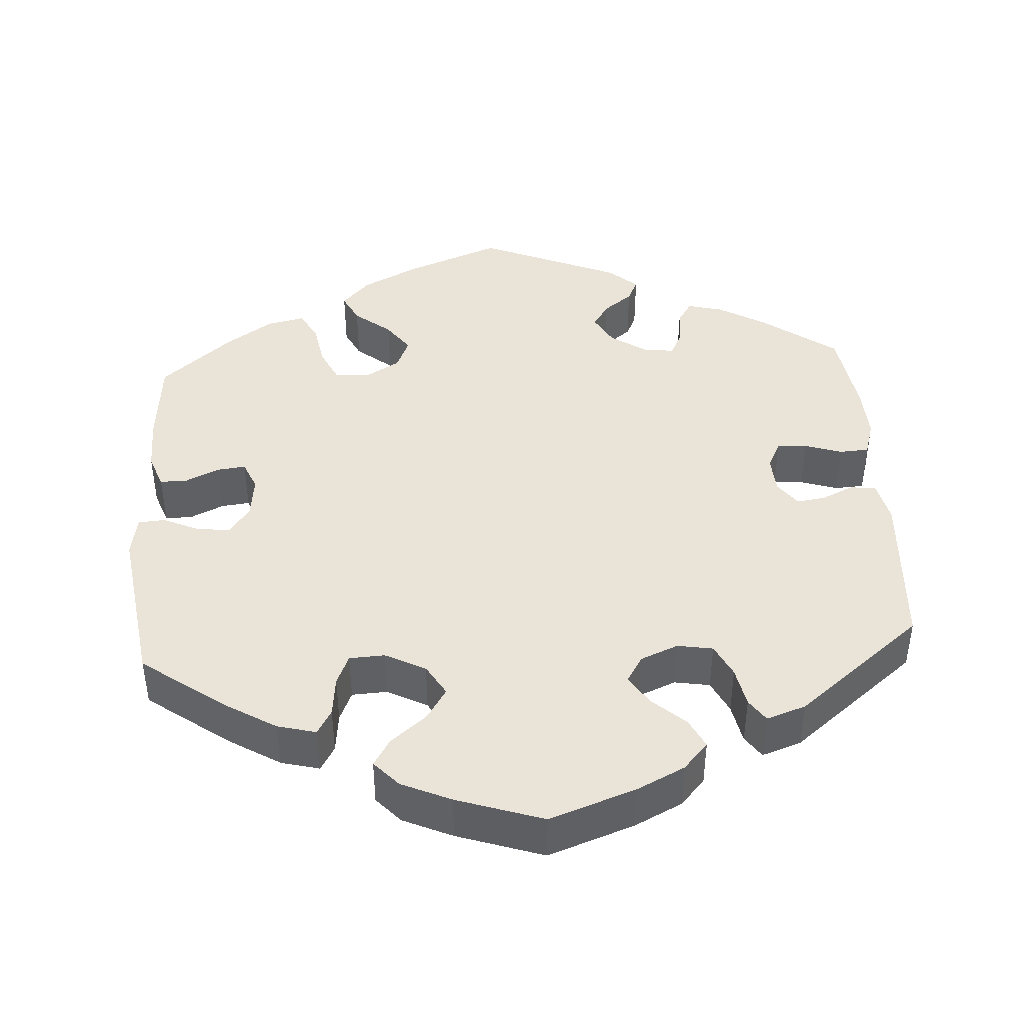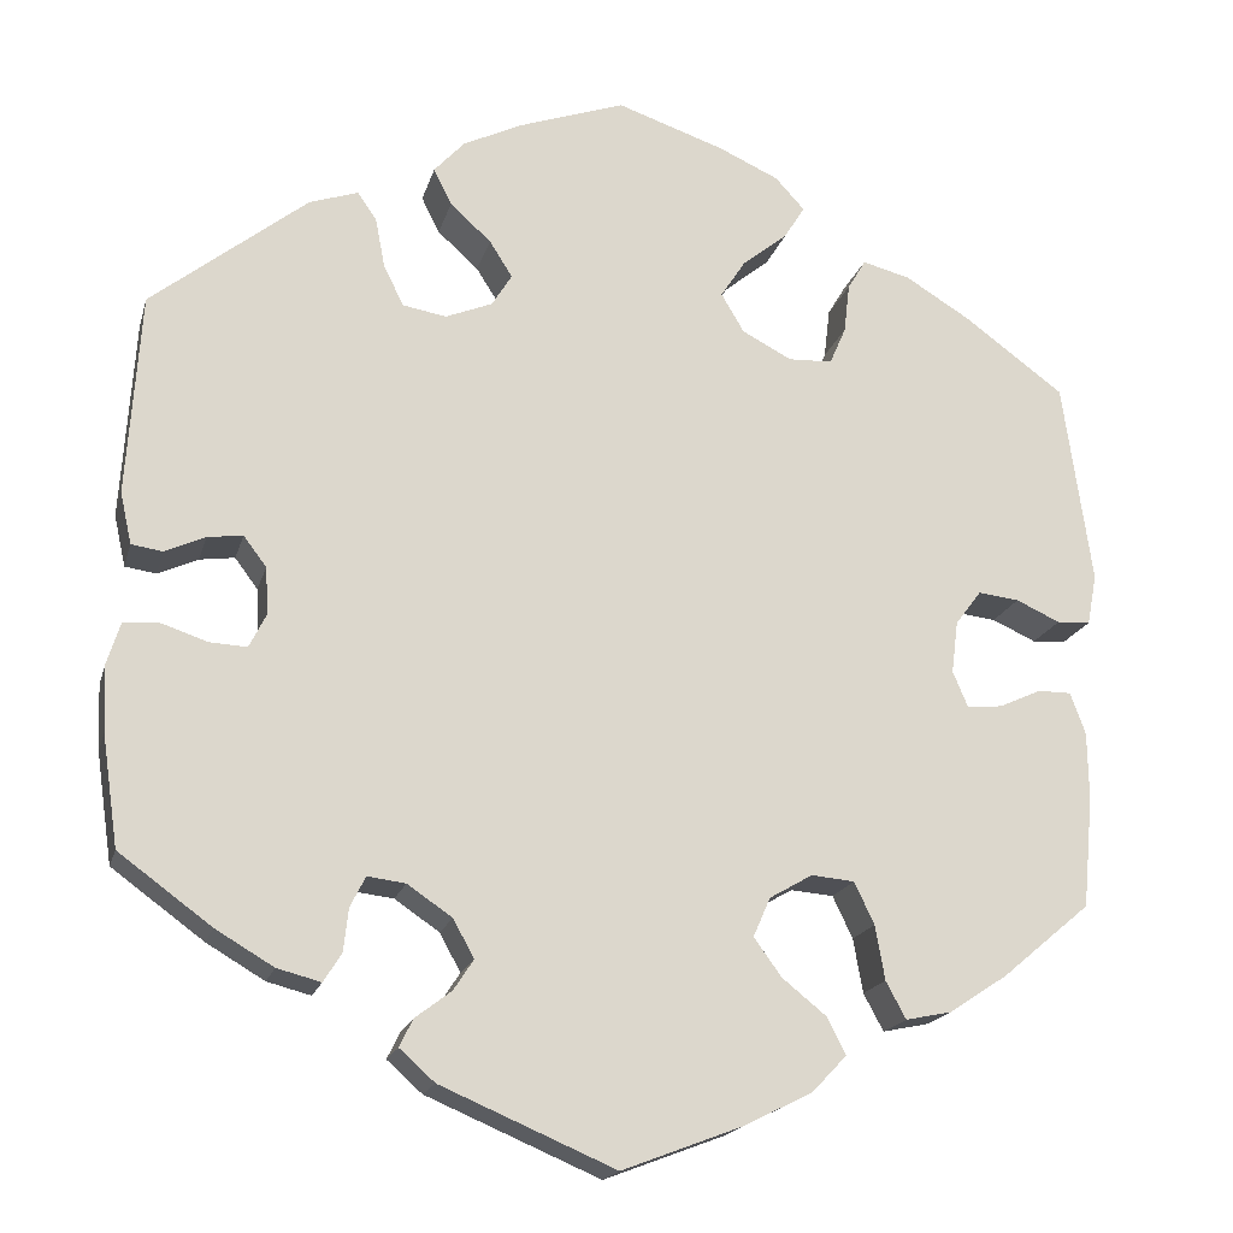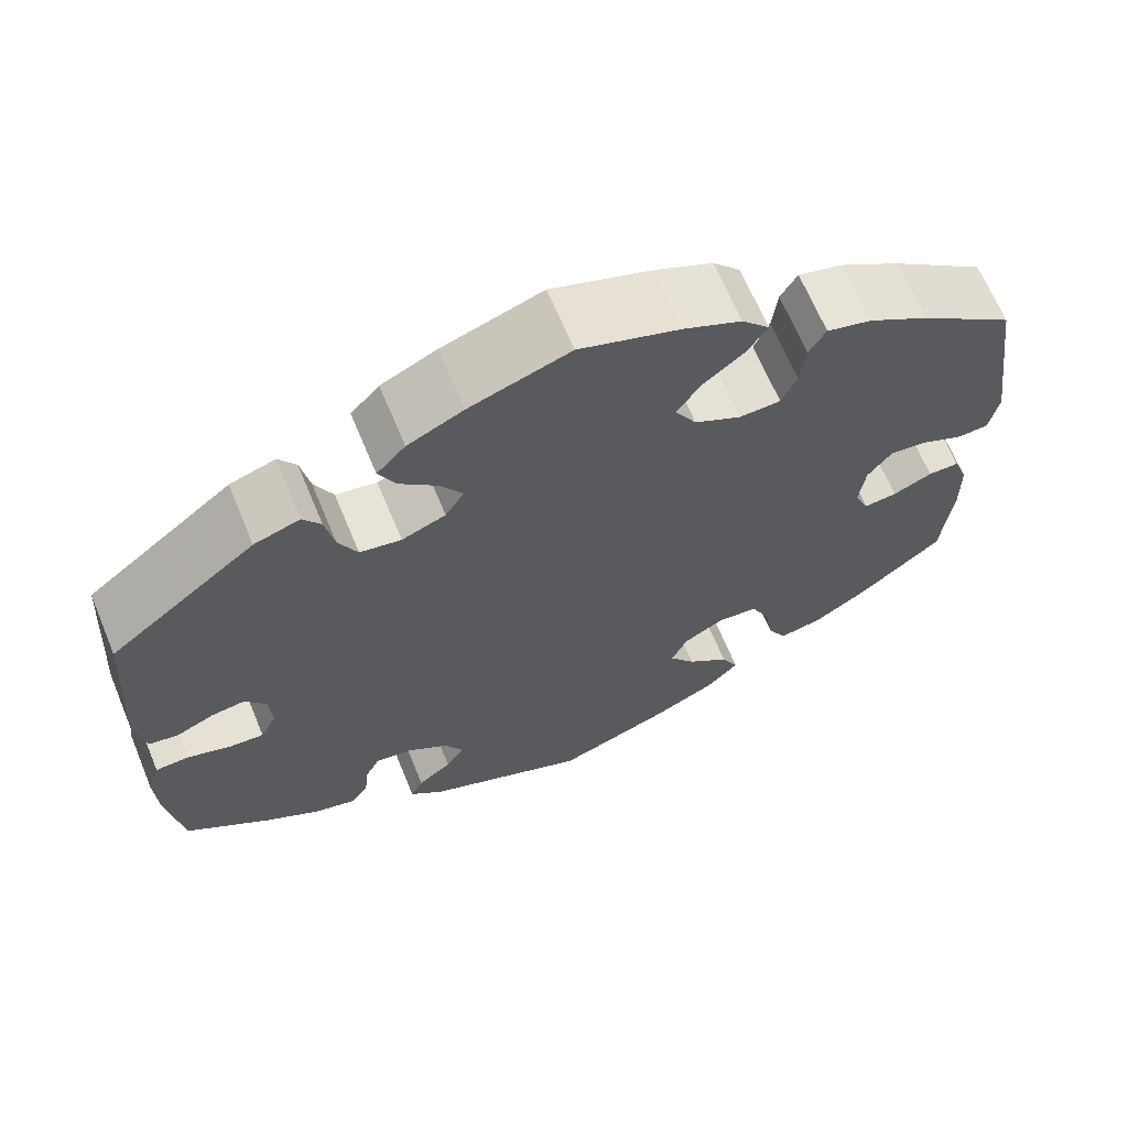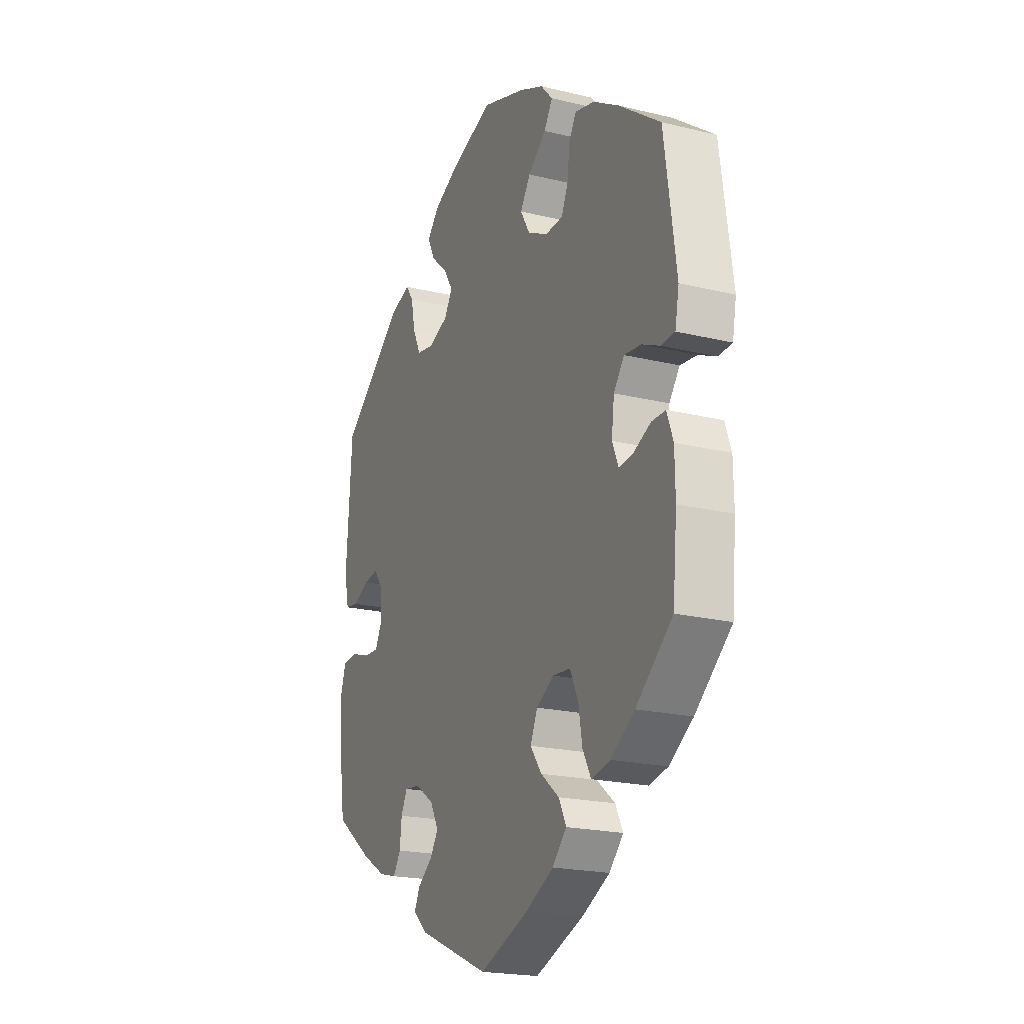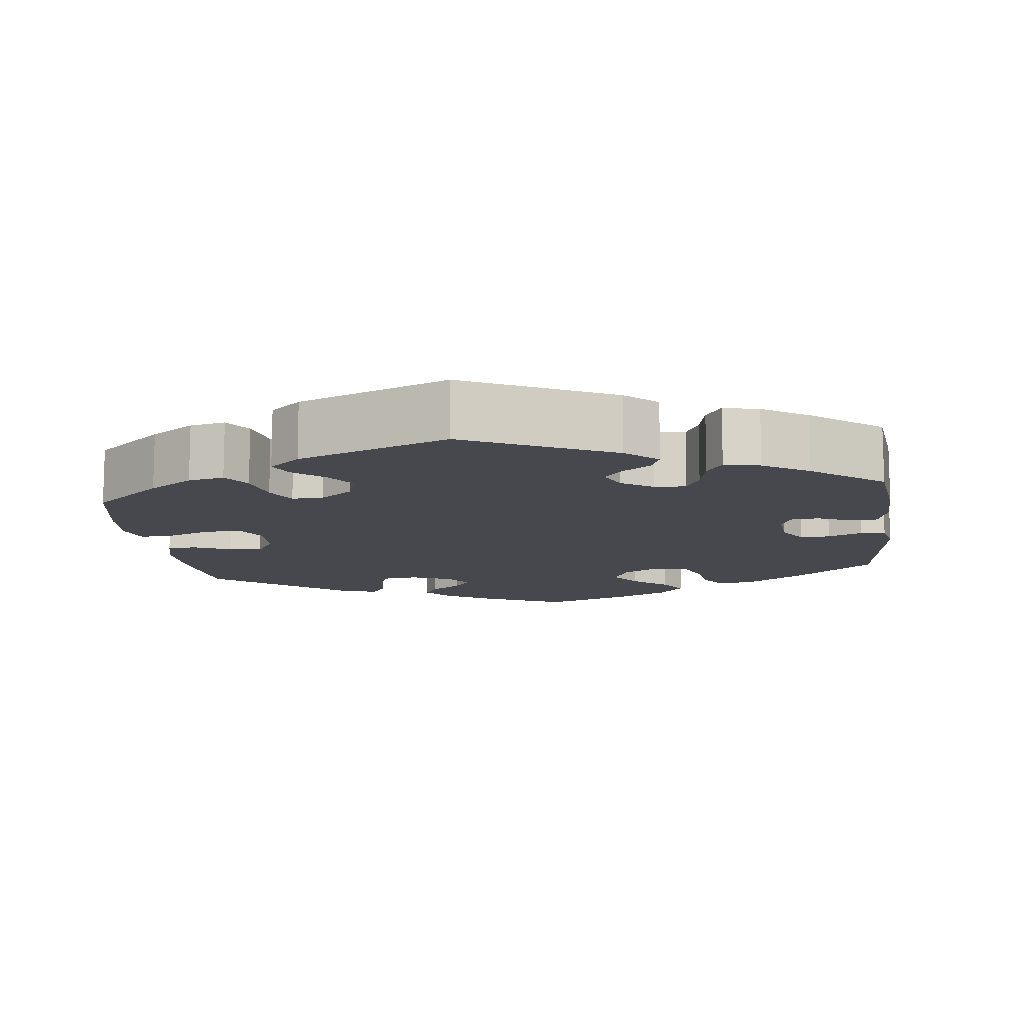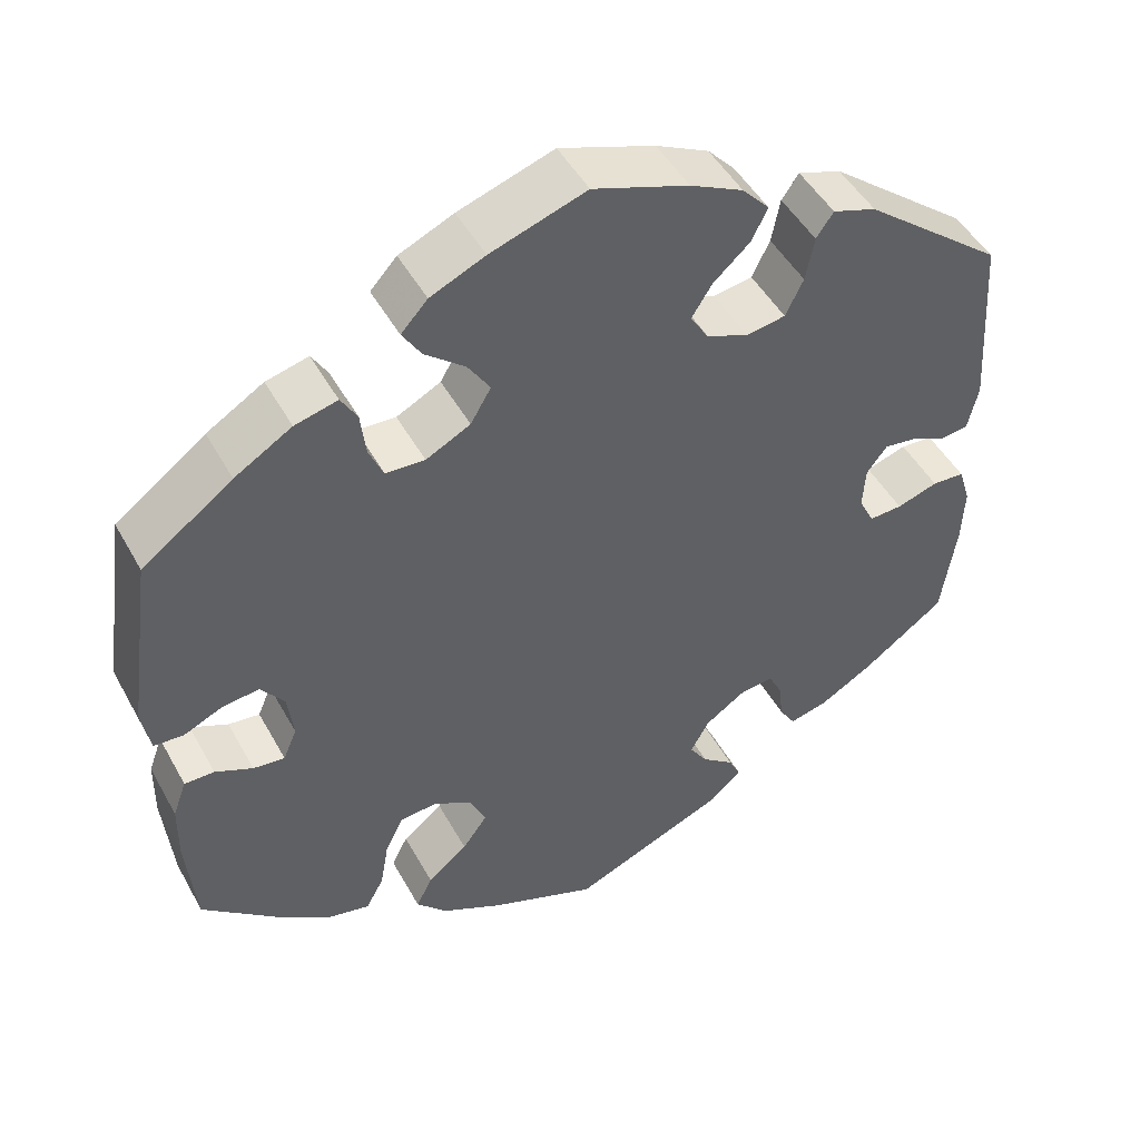
<metadata>
{"format":"obj","ext":"obj","renderer":"f3d","projection":"perspective","resolution":1024,"background":"white","views":[{"elev":43.1,"azim":-3.9,"up":"+Y"},{"elev":-18.2,"azim":165.9,"up":"+Z"},{"elev":66.4,"azim":157.5,"up":"+Z"},{"elev":-20.7,"azim":-113.7,"up":"+Z"},{"elev":-11.7,"azim":67.1,"up":"+Y"},{"elev":47.8,"azim":-27.8,"up":"+Z"}]}
</metadata>
<code>
v -0.394 0.07 0.367
v -0.327 0.07 0.408
v -0.277 0.07 0.421
v -0.258 0.07 0.389
v -0.252 0.07 0.337
v -0.235 0.07 0.298
v -0.189 0.07 0.296
v -0.137 0.07 0.323
v -0.113 0.07 0.364
v -0.139 0.07 0.404
v -0.186 0.07 0.442
v -0.208 0.07 0.477
v -0.177 0.07 0.511
v -0.113 0.07 0.54
v -0.001 0.07 0.578
v 0.111 0.07 0.539
v 0.173 0.07 0.509
v 0.205 0.07 0.474
v 0.186 0.07 0.436
v 0.143 0.07 0.397
v 0.119 0.07 0.359
v 0.14 0.07 0.325
v 0.189 0.07 0.305
v 0.235 0.07 0.313
v 0.256 0.07 0.356
v 0.266 0.07 0.408
v 0.286 0.07 0.437
v 0.337 0.07 0.42
v 0.501 0.07 0.29
v 0.515 0.07 0.078
v 0.503 0.07 0.024
v 0.47 0.07 0.019
v 0.428 0.07 0.038
v 0.391 0.07 0.043
v 0.367 0.07 0.011
v 0.364 0.07 -0.038
v 0.382 0.07 -0.074
v 0.421 0.07 -0.072
v 0.469 0.07 -0.056
v 0.507 0.07 -0.058
v 0.521 0.07 -0.103
v 0.518 0.07 -0.172
v 0.501 0.07 -0.288
v 0.404 0.07 -0.359
v 0.343 0.07 -0.395
v 0.297 0.07 -0.407
v 0.278 0.07 -0.377
v 0.273 0.07 -0.332
v 0.257 0.07 -0.3
v 0.217 0.07 -0.305
v 0.17 0.07 -0.337
v 0.148 0.07 -0.377
v 0.169 0.07 -0.409
v 0.207 0.07 -0.438
v 0.221 0.07 -0.467
v 0.184 0.07 -0.5
v 0.001 0.07 -0.578
v -0.125 0.07 -0.53
v -0.197 0.07 -0.494
v -0.233 0.07 -0.456
v -0.214 0.07 -0.418
v -0.167 0.07 -0.38
v -0.138 0.07 -0.34
v -0.156 0.07 -0.299
v -0.201 0.07 -0.273
v -0.246 0.07 -0.277
v -0.267 0.07 -0.321
v -0.277 0.07 -0.378
v -0.298 0.07 -0.417
v -0.346 0.07 -0.407
v -0.407 0.07 -0.367
v -0.5 0.07 -0.289
v -0.511 0.07 -0.172
v -0.51 0.07 -0.102
v -0.494 0.07 -0.058
v -0.459 0.07 -0.058
v -0.415 0.07 -0.078
v -0.378 0.07 -0.082
v -0.362 0.07 -0.044
v -0.369 0.07 0.011
v -0.396 0.07 0.047
v -0.439 0.07 0.042
v -0.485 0.07 0.021
v -0.52 0.07 0.023
v -0.53 0.07 0.076
v -0.5 0.07 0.289
v -0.394 0 0.367
v -0.327 0 0.408
v -0.277 0 0.421
v -0.258 0 0.389
v -0.252 0 0.337
v -0.235 0 0.298
v -0.189 0 0.296
v -0.137 0 0.323
v -0.113 0 0.364
v -0.139 0 0.404
v -0.186 0 0.442
v -0.208 0 0.477
v -0.177 0 0.511
v -0.113 0 0.54
v -0.001 0 0.578
v 0.111 0 0.539
v 0.173 0 0.509
v 0.205 0 0.474
v 0.186 0 0.436
v 0.143 0 0.397
v 0.119 0 0.359
v 0.14 0 0.325
v 0.189 0 0.305
v 0.235 0 0.313
v 0.256 0 0.356
v 0.266 0 0.408
v 0.286 0 0.437
v 0.337 0 0.42
v 0.501 0 0.29
v 0.515 0 0.078
v 0.503 0 0.024
v 0.47 0 0.019
v 0.428 0 0.038
v 0.391 0 0.043
v 0.367 0 0.011
v 0.364 0 -0.038
v 0.382 0 -0.074
v 0.421 0 -0.072
v 0.469 0 -0.056
v 0.507 0 -0.058
v 0.521 0 -0.103
v 0.518 0 -0.172
v 0.501 0 -0.288
v 0.404 0 -0.359
v 0.343 0 -0.395
v 0.297 0 -0.407
v 0.278 0 -0.377
v 0.273 0 -0.332
v 0.257 0 -0.3
v 0.217 0 -0.305
v 0.17 0 -0.337
v 0.148 0 -0.377
v 0.169 0 -0.409
v 0.207 0 -0.438
v 0.221 0 -0.467
v 0.184 0 -0.5
v 0.001 0 -0.578
v -0.125 0 -0.53
v -0.197 0 -0.494
v -0.233 0 -0.456
v -0.214 0 -0.418
v -0.167 0 -0.38
v -0.138 0 -0.34
v -0.156 0 -0.299
v -0.201 0 -0.273
v -0.246 0 -0.277
v -0.267 0 -0.321
v -0.277 0 -0.378
v -0.298 0 -0.417
v -0.346 0 -0.407
v -0.407 0 -0.367
v -0.5 0 -0.289
v -0.511 0 -0.172
v -0.51 0 -0.102
v -0.494 0 -0.058
v -0.459 0 -0.058
v -0.415 0 -0.078
v -0.378 0 -0.082
v -0.362 0 -0.044
v -0.369 0 0.011
v -0.396 0 0.047
v -0.439 0 0.042
v -0.485 0 0.021
v -0.52 0 0.023
v -0.53 0 0.076
v -0.5 0 0.289
f 82 83 84 85
f 81 82 85 86
f 80 81 86 1
f 74 75 76 77
f 74 77 78
f 73 74 78
f 72 73 78
f 71 72 78
f 70 71 78 79
f 67 68 69 70
f 66 67 70 79
f 59 60 61 62
f 59 62 63
f 58 59 63
f 57 58 63
f 56 57 63 64
f 53 54 55 56
f 52 53 56 64
f 45 46 47 48
f 45 48 49
f 44 45 49
f 43 44 49
f 42 43 49
f 41 42 49 50
f 38 39 40 41
f 37 38 41 50
f 30 31 32 33
f 30 33 34
f 29 30 34
f 28 29 34 35
f 25 26 27 28
f 24 25 28 35
f 17 18 19 20
f 17 20 21
f 16 17 21
f 15 16 21
f 14 15 21
f 13 14 21 22
f 10 11 12 13
f 9 10 13 22
f 2 3 4 5
f 2 5 6
f 1 2 6
f 80 1 6
f 65 66 79 80
f 65 80 6 7
f 51 52 64 65
f 51 65 7 8
f 36 37 50 51
f 23 24 35 36
f 22 23 36 51
f 8 9 22 51
f 171 170 169 168
f 172 171 168 167
f 87 172 167 166
f 163 162 161 160
f 164 163 160
f 164 160 159
f 164 159 158
f 164 158 157
f 165 164 157 156
f 156 155 154 153
f 165 156 153 152
f 148 147 146 145
f 149 148 145
f 149 145 144
f 149 144 143
f 150 149 143 142
f 142 141 140 139
f 150 142 139 138
f 134 133 132 131
f 135 134 131
f 135 131 130
f 135 130 129
f 135 129 128
f 136 135 128 127
f 127 126 125 124
f 136 127 124 123
f 119 118 117 116
f 120 119 116
f 120 116 115
f 121 120 115 114
f 114 113 112 111
f 121 114 111 110
f 106 105 104 103
f 107 106 103
f 107 103 102
f 107 102 101
f 107 101 100
f 108 107 100 99
f 99 98 97 96
f 108 99 96 95
f 91 90 89 88
f 92 91 88
f 92 88 87
f 92 87 166
f 166 165 152 151
f 93 92 166 151
f 151 150 138 137
f 94 93 151 137
f 137 136 123 122
f 122 121 110 109
f 137 122 109 108
f 137 108 95 94
f 1 87 88 2
f 2 88 89 3
f 3 89 90 4
f 4 90 91 5
f 5 91 92 6
f 6 92 93 7
f 7 93 94 8
f 8 94 95 9
f 9 95 96 10
f 10 96 97 11
f 11 97 98 12
f 12 98 99 13
f 13 99 100 14
f 14 100 101 15
f 15 101 102 16
f 16 102 103 17
f 17 103 104 18
f 18 104 105 19
f 19 105 106 20
f 20 106 107 21
f 21 107 108 22
f 22 108 109 23
f 23 109 110 24
f 24 110 111 25
f 25 111 112 26
f 26 112 113 27
f 27 113 114 28
f 28 114 115 29
f 29 115 116 30
f 30 116 117 31
f 31 117 118 32
f 32 118 119 33
f 33 119 120 34
f 34 120 121 35
f 35 121 122 36
f 36 122 123 37
f 37 123 124 38
f 38 124 125 39
f 39 125 126 40
f 40 126 127 41
f 41 127 128 42
f 42 128 129 43
f 43 129 130 44
f 44 130 131 45
f 45 131 132 46
f 46 132 133 47
f 47 133 134 48
f 48 134 135 49
f 49 135 136 50
f 50 136 137 51
f 51 137 138 52
f 52 138 139 53
f 53 139 140 54
f 54 140 141 55
f 55 141 142 56
f 56 142 143 57
f 57 143 144 58
f 58 144 145 59
f 59 145 146 60
f 60 146 147 61
f 61 147 148 62
f 62 148 149 63
f 63 149 150 64
f 64 150 151 65
f 65 151 152 66
f 66 152 153 67
f 67 153 154 68
f 68 154 155 69
f 69 155 156 70
f 70 156 157 71
f 71 157 158 72
f 72 158 159 73
f 73 159 160 74
f 74 160 161 75
f 75 161 162 76
f 76 162 163 77
f 77 163 164 78
f 78 164 165 79
f 79 165 166 80
f 80 166 167 81
f 81 167 168 82
f 82 168 169 83
f 83 169 170 84
f 84 170 171 85
f 85 171 172 86
f 86 172 87 1

</code>
